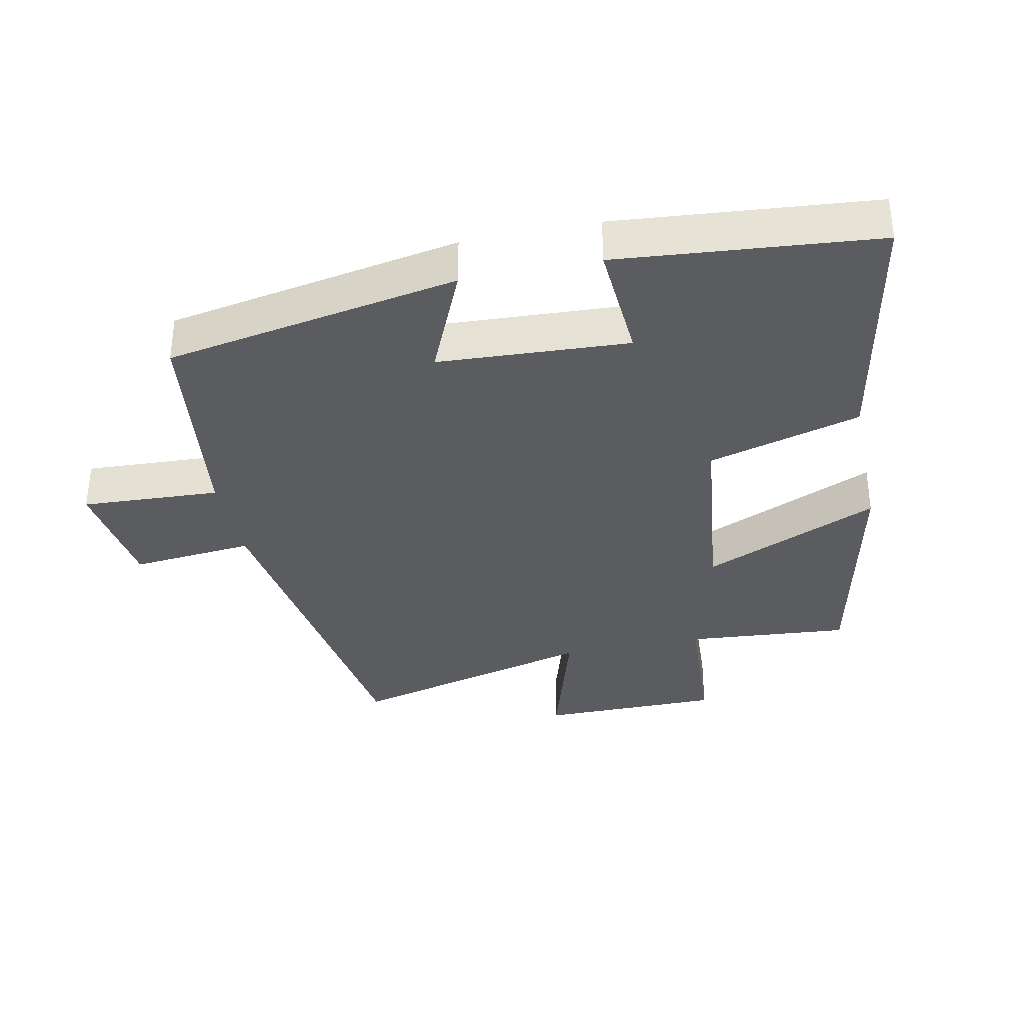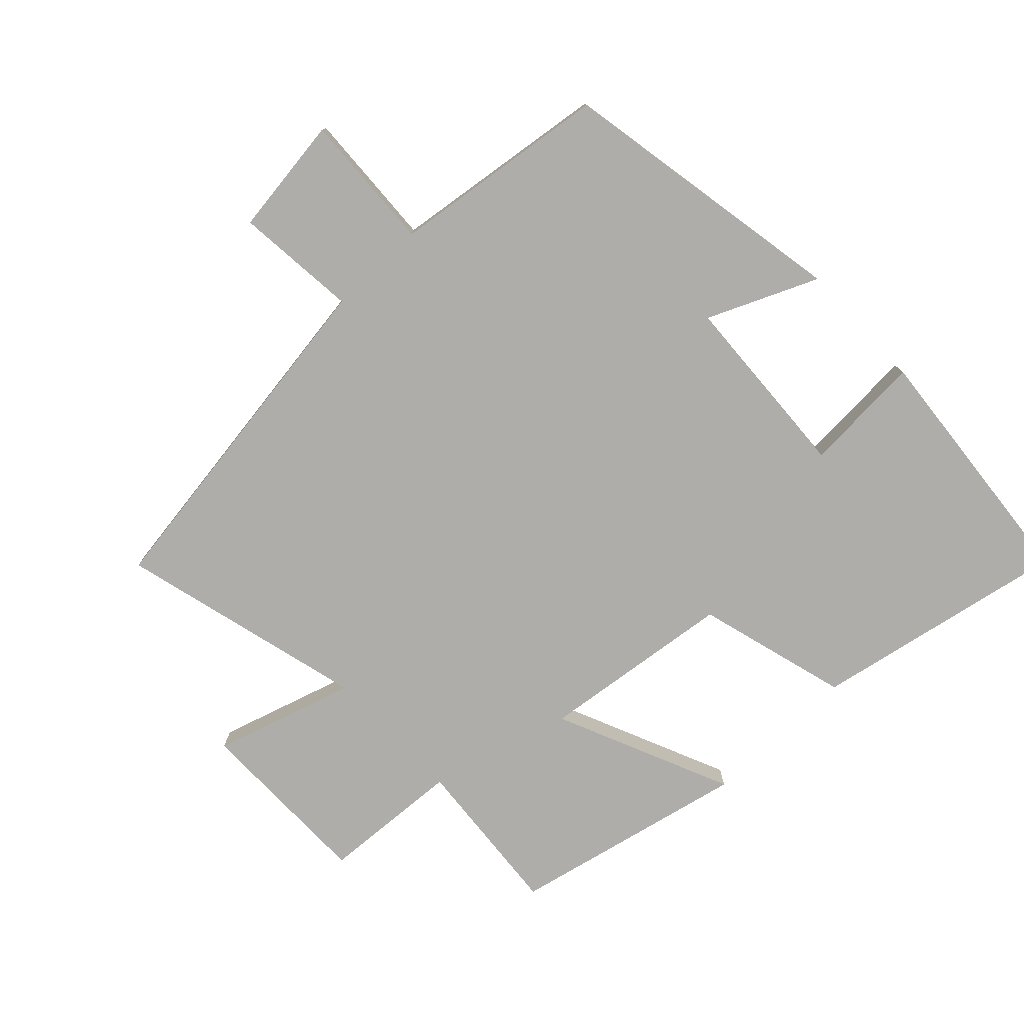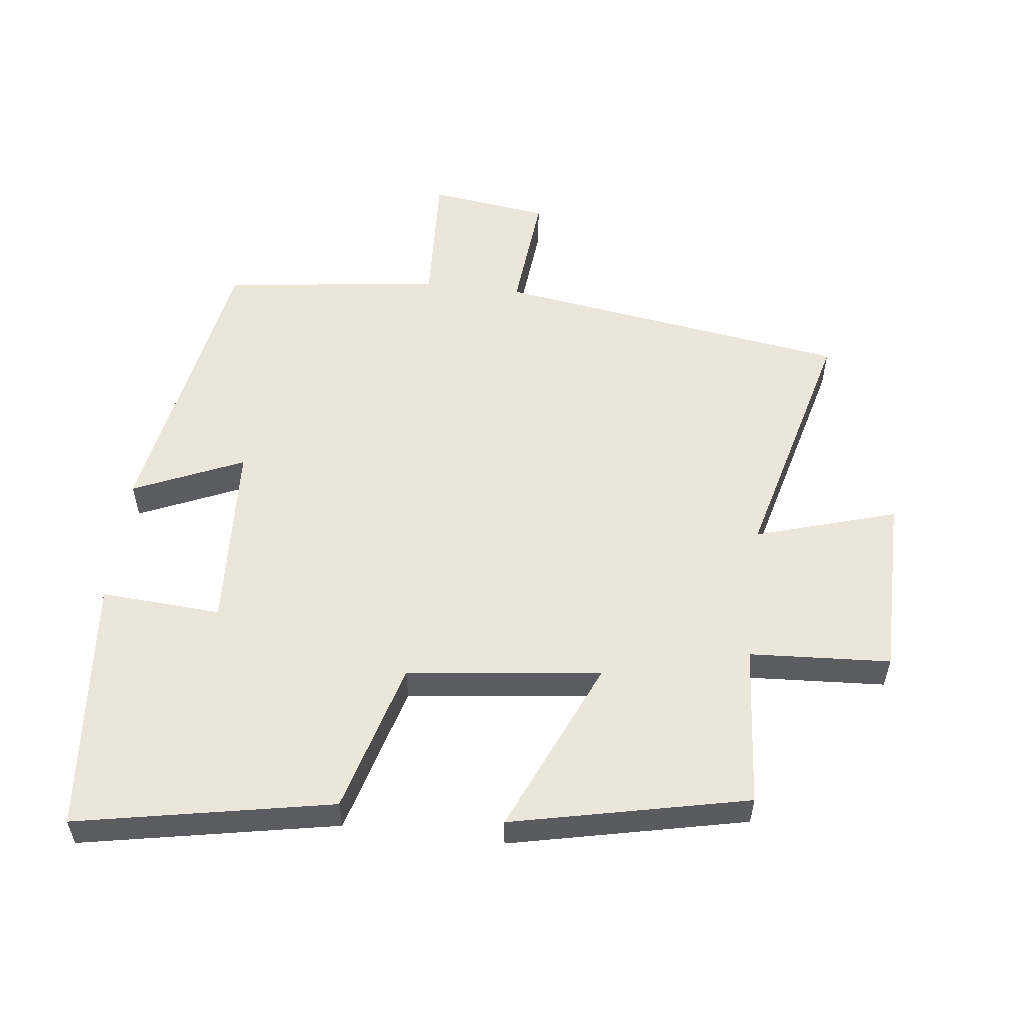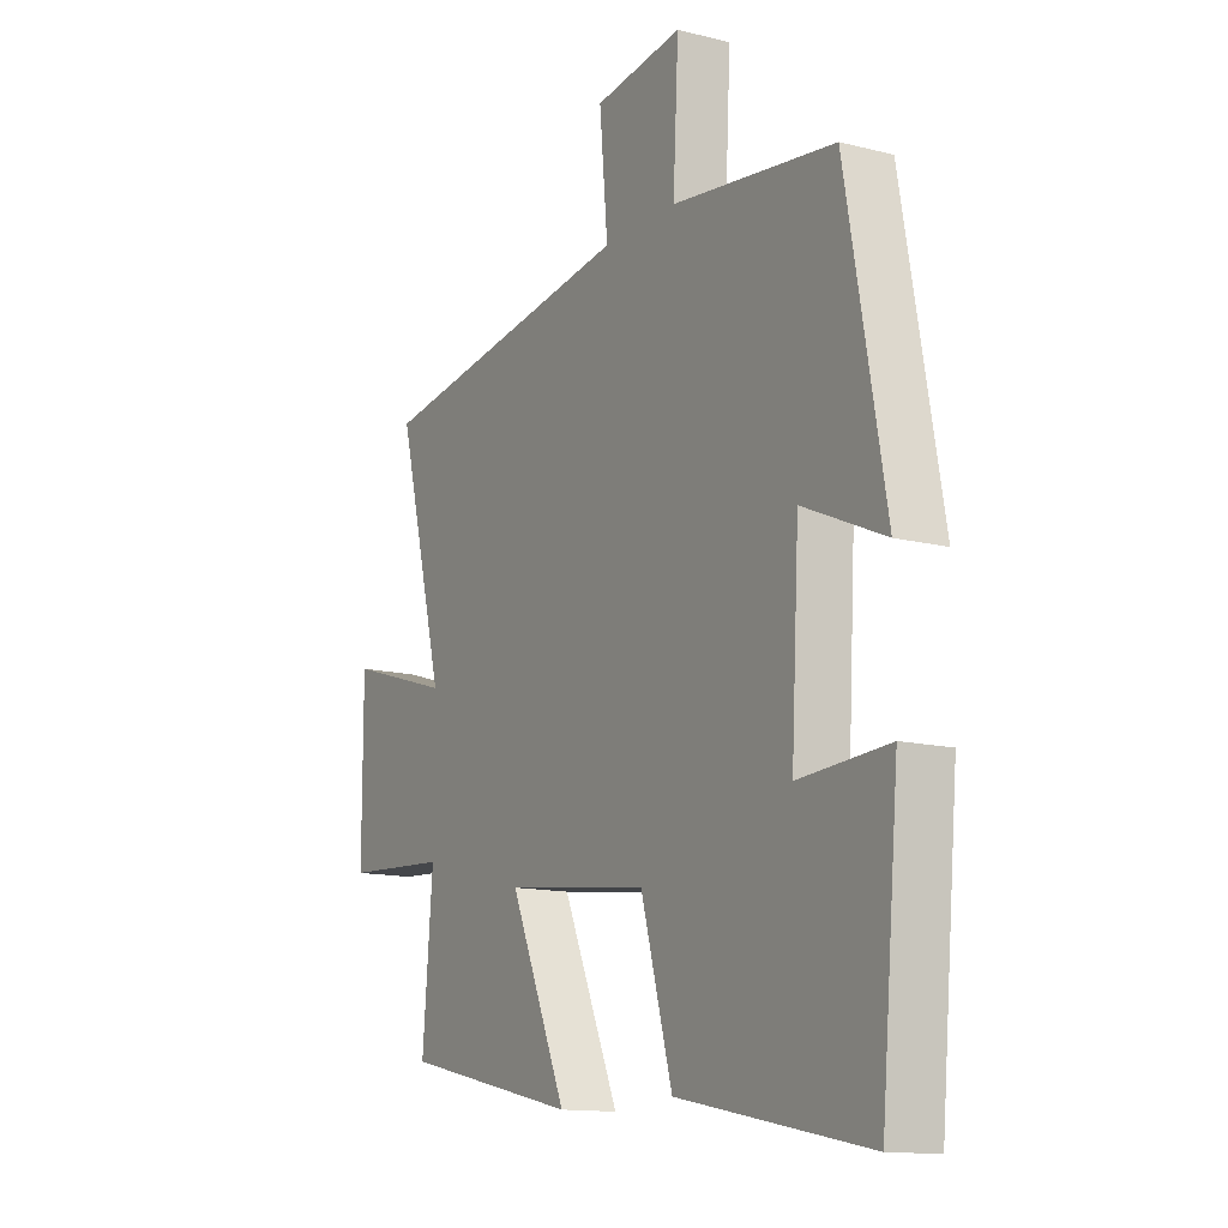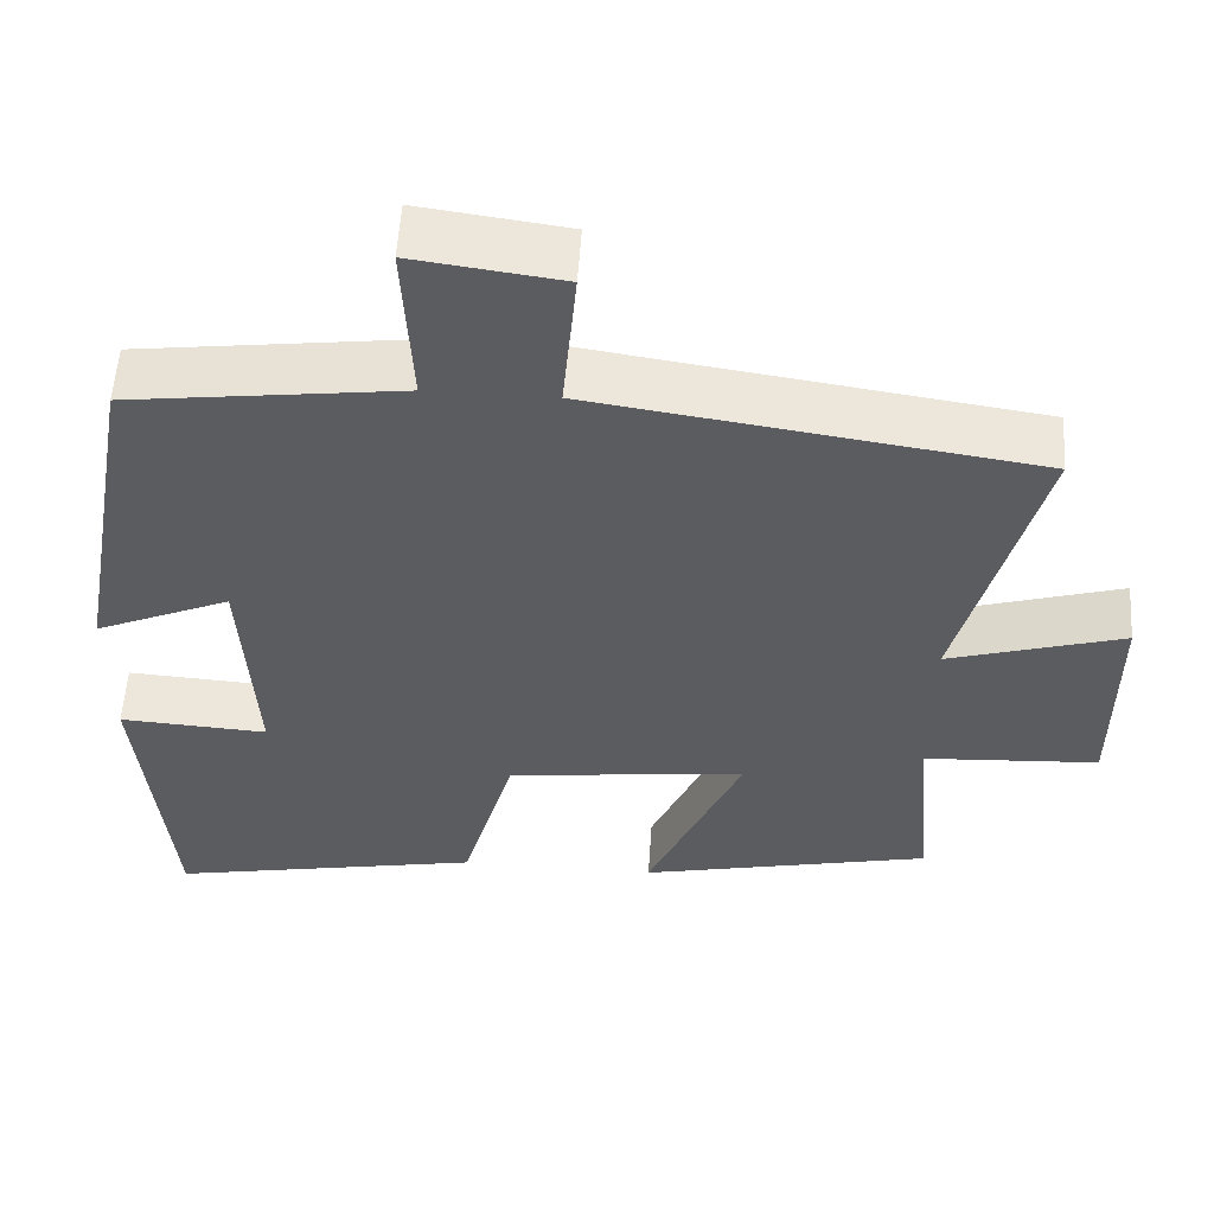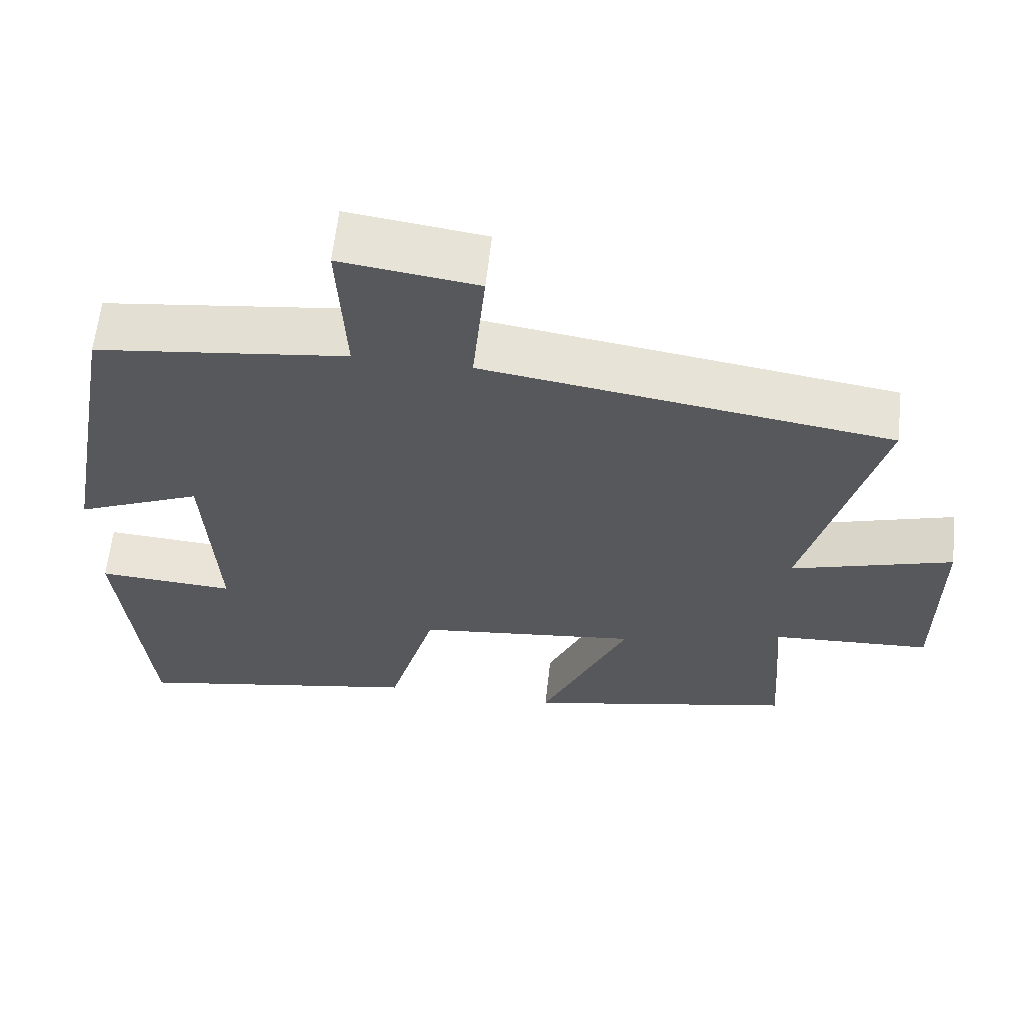
<metadata>
{"format":"obj","ext":"obj","renderer":"f3d","projection":"perspective","resolution":1024,"background":"white","views":[{"elev":-34.9,"azim":101.9,"up":"+Y"},{"elev":-77.3,"azim":43.5,"up":"+Y"},{"elev":55.3,"azim":-173.1,"up":"+Y"},{"elev":-13.3,"azim":60.1,"up":"+Z"},{"elev":55.5,"azim":-176.3,"up":"+Z"},{"elev":61.9,"azim":-173.7,"up":"+Z"}]}
</metadata>
<code>
v -0.596 0.07 0.422
v -0.062 0.07 0.5
v -0.079 0.07 0.685
v 0.101 0.07 0.709
v 0.09 0.07 0.5
v 0.421 0.07 0.457
v 0.5 0.07 0.015
v 0.334 0.07 0.088
v 0.318 0.07 -0.198
v 0.5 0.07 -0.187
v 0.464 0.07 -0.575
v 0.078 0.07 -0.5
v 0.014 0.07 -0.27
v -0.28 0.07 -0.234
v -0.164 0.07 -0.5
v -0.521 0.07 -0.421
v -0.5 0.07 -0.175
v -0.713 0.07 -0.162
v -0.713 0.07 0.112
v -0.5 0.07 0.047
v -0.596 0 0.422
v -0.062 0 0.5
v -0.079 0 0.685
v 0.101 0 0.709
v 0.09 0 0.5
v 0.421 0 0.457
v 0.5 0 0.015
v 0.334 0 0.088
v 0.318 0 -0.198
v 0.5 0 -0.187
v 0.464 0 -0.575
v 0.078 0 -0.5
v 0.014 0 -0.27
v -0.28 0 -0.234
v -0.164 0 -0.5
v -0.521 0 -0.421
v -0.5 0 -0.175
v -0.713 0 -0.162
v -0.713 0 0.112
v -0.5 0 0.047
f 17 18 19 20
f 14 15 16 17
f 13 14 17 20
f 10 11 12 13
f 9 10 13
f 8 9 13 20
f 5 6 7 8
f 5 8 20 1
f 2 3 4 5
f 1 2 5
f 40 39 38 37
f 37 36 35 34
f 40 37 34 33
f 33 32 31 30
f 33 30 29
f 40 33 29 28
f 28 27 26 25
f 21 40 28 25
f 25 24 23 22
f 25 22 21
f 1 21 22 2
f 2 22 23 3
f 3 23 24 4
f 4 24 25 5
f 5 25 26 6
f 6 26 27 7
f 7 27 28 8
f 8 28 29 9
f 9 29 30 10
f 10 30 31 11
f 11 31 32 12
f 12 32 33 13
f 13 33 34 14
f 14 34 35 15
f 15 35 36 16
f 16 36 37 17
f 17 37 38 18
f 18 38 39 19
f 19 39 40 20
f 20 40 21 1

</code>
